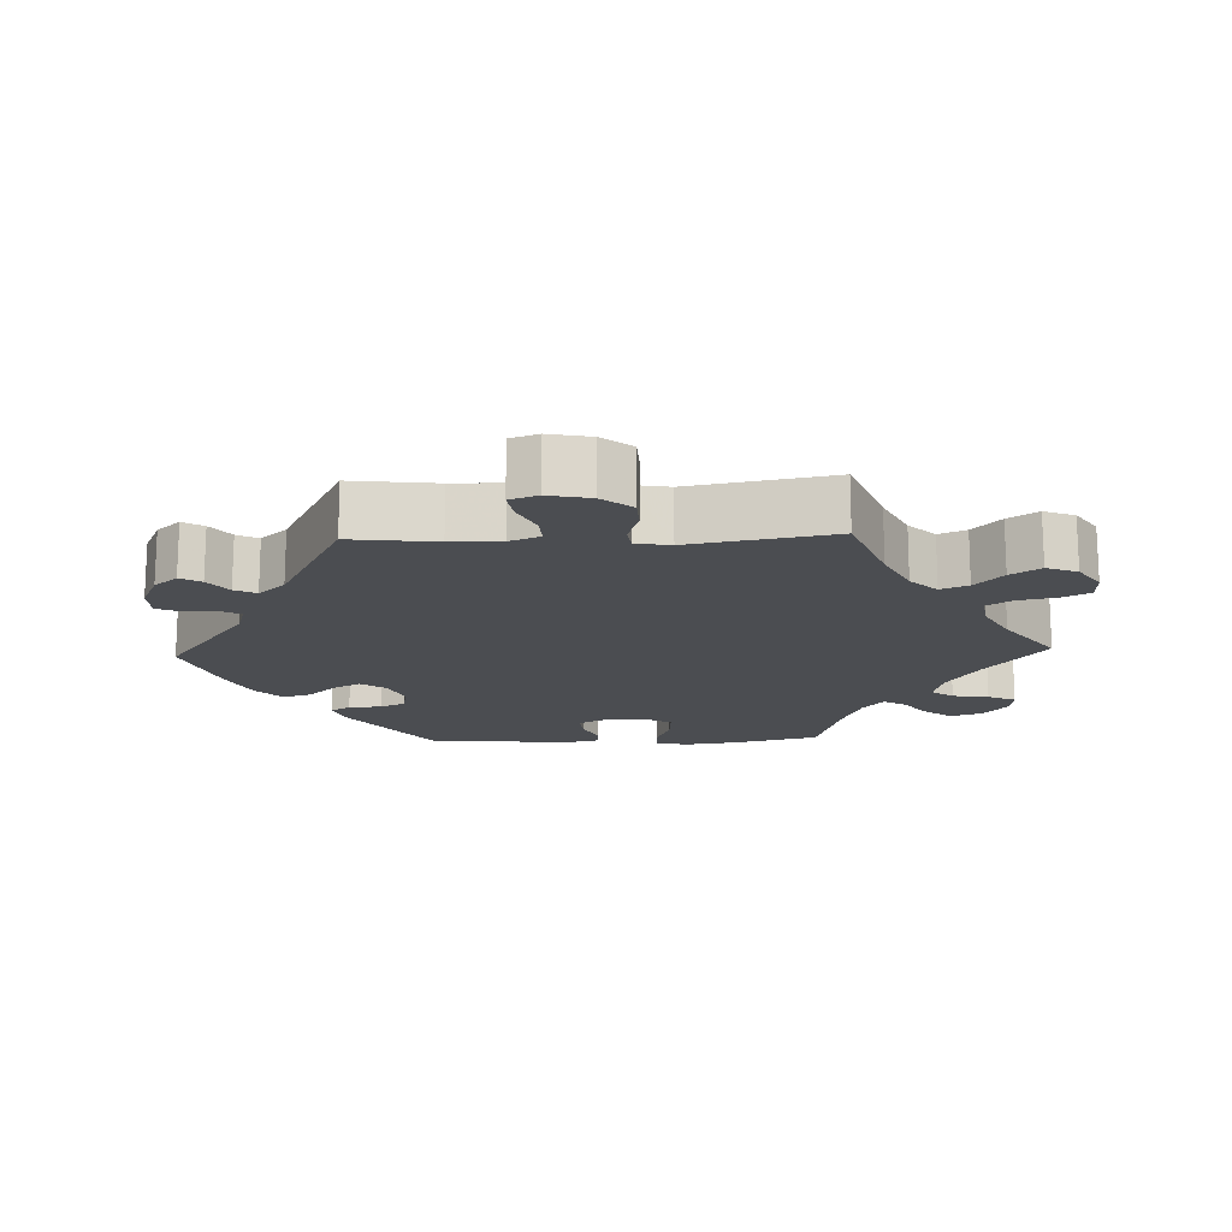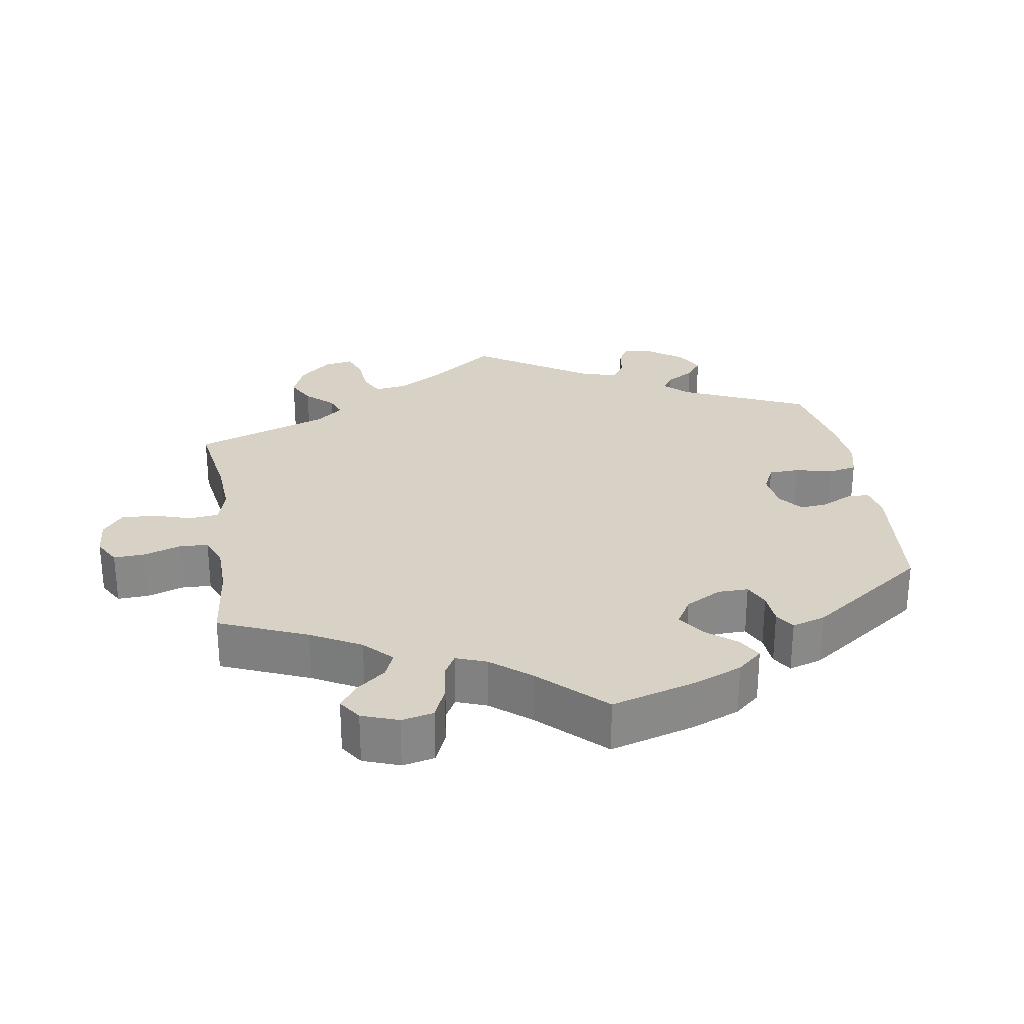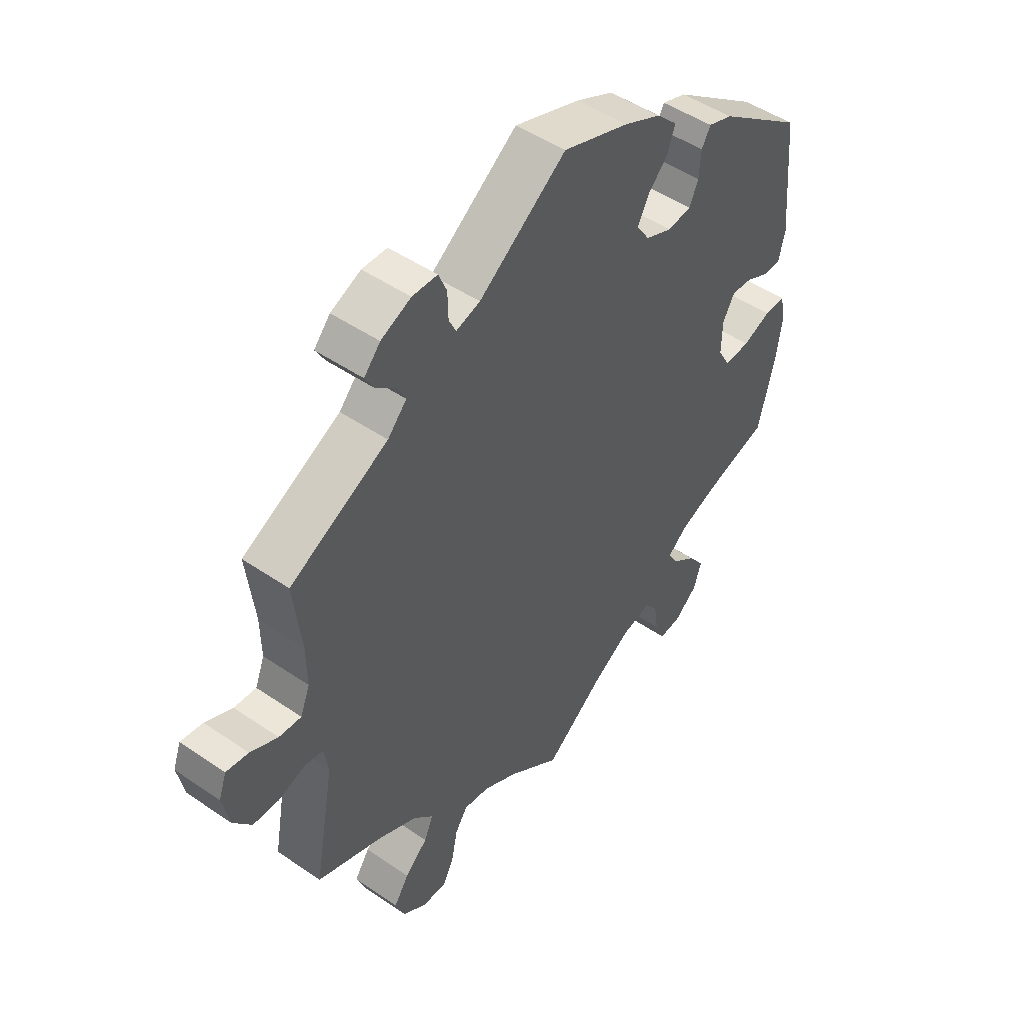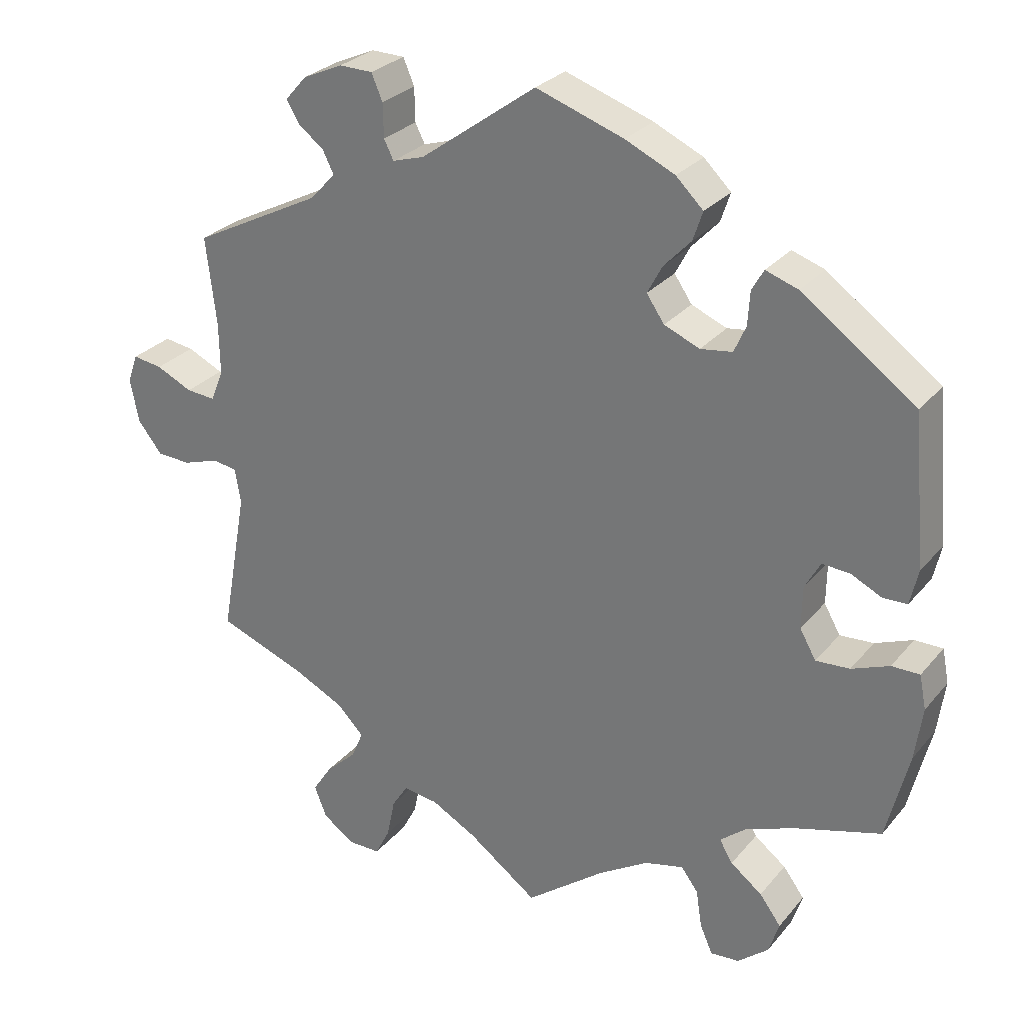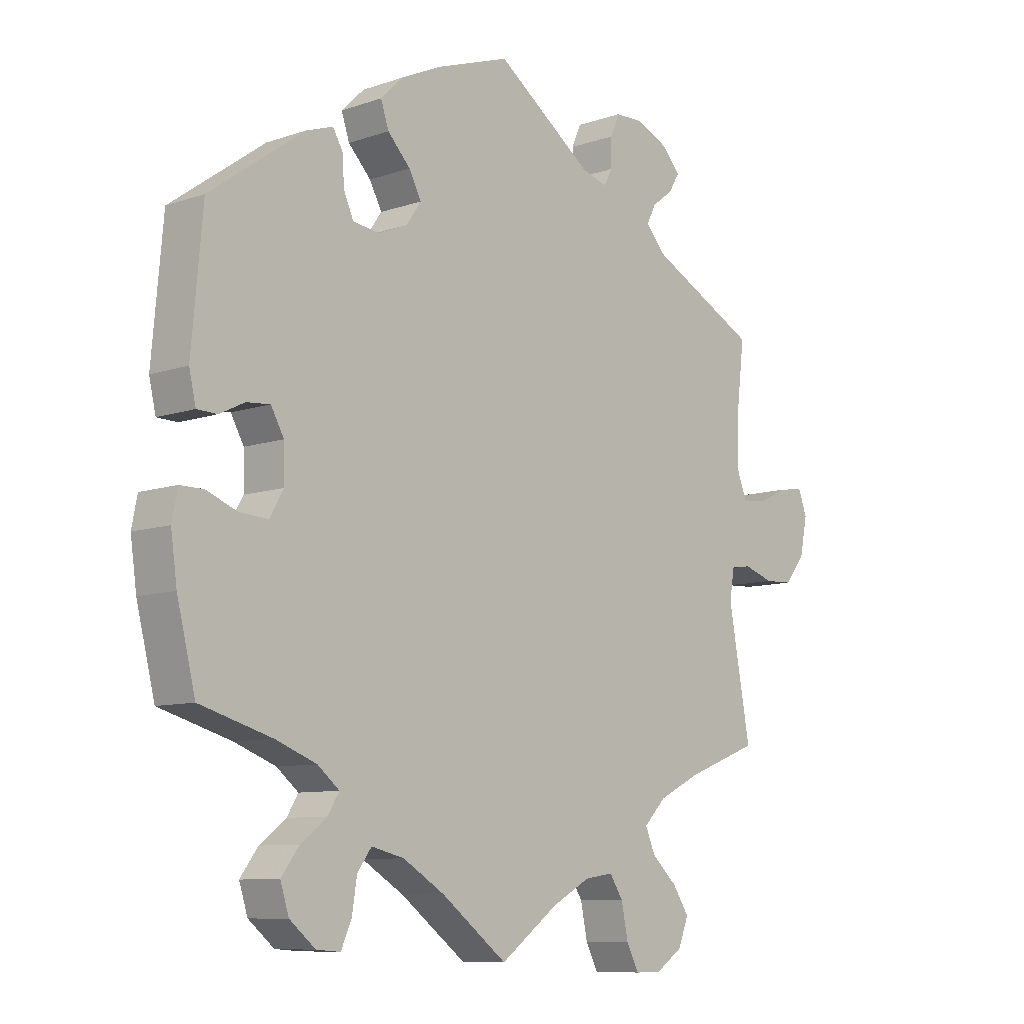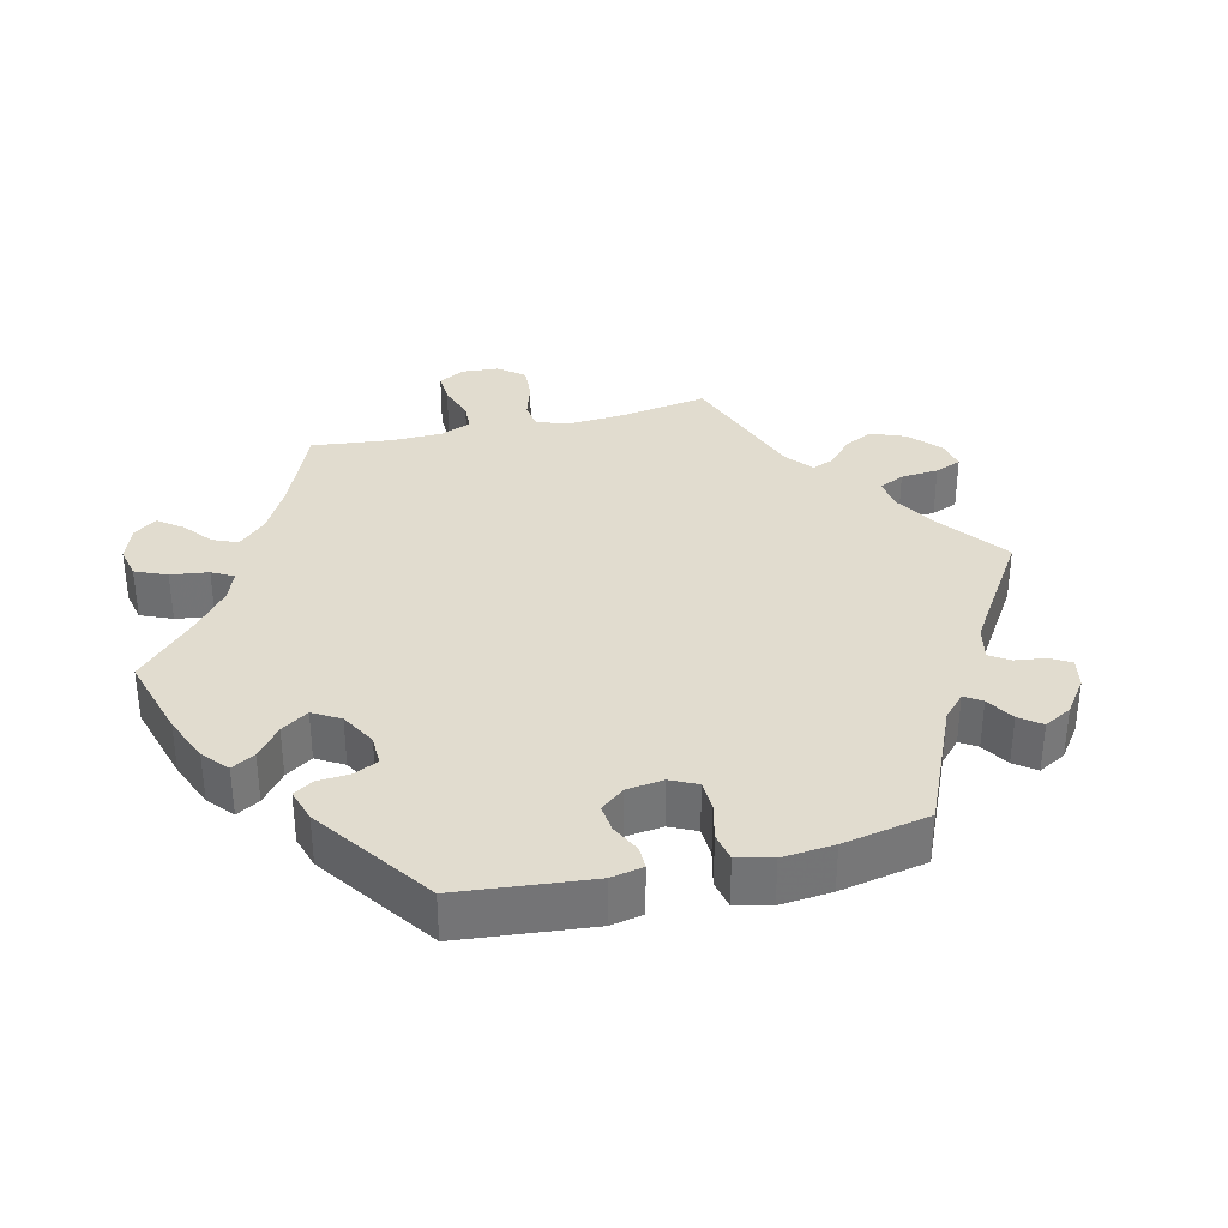
<metadata>
{"format":"obj","ext":"obj","renderer":"f3d","projection":"perspective","resolution":1024,"background":"white","views":[{"elev":-16.0,"azim":92.1,"up":"+Y"},{"elev":27.6,"azim":-129.0,"up":"+Y"},{"elev":48.4,"azim":127.5,"up":"+Z"},{"elev":27.9,"azim":-148.9,"up":"+Z"},{"elev":-9.0,"azim":-47.4,"up":"+Z"},{"elev":34.2,"azim":-43.7,"up":"+Y"}]}
</metadata>
<code>
v 0.157 0.07 0.464
v 0.2 0.07 0.451
v 0.213 0.07 0.477
v 0.214 0.07 0.523
v 0.229 0.07 0.558
v 0.274 0.07 0.559
v 0.328 0.07 0.535
v 0.357 0.07 0.502
v 0.34 0.07 0.473
v 0.305 0.07 0.446
v 0.29 0.07 0.416
v 0.324 0.07 0.379
v 0.5 0.07 0.289
v 0.486 0.07 0.17
v 0.485 0.07 0.1
v 0.502 0.07 0.057
v 0.542 0.07 0.06
v 0.591 0.07 0.083
v 0.631 0.07 0.089
v 0.645 0.07 0.05
v 0.633 0.07 -0.009
v 0.6 0.07 -0.051
v 0.554 0.07 -0.053
v 0.505 0.07 -0.037
v 0.472 0.07 -0.042
v 0.464 0.07 -0.09
v 0.5 0.07 -0.289
v 0.381 0.07 -0.334
v 0.312 0.07 -0.368
v 0.276 0.07 -0.405
v 0.292 0.07 -0.443
v 0.333 0.07 -0.481
v 0.36 0.07 -0.522
v 0.343 0.07 -0.565
v 0.299 0.07 -0.595
v 0.256 0.07 -0.595
v 0.236 0.07 -0.556
v 0.225 0.07 -0.502
v 0.203 0.07 -0.468
v 0.156 0.07 -0.475
v 0.094 0.07 -0.509
v 0 0.07 -0.578
v -0.107 0.07 -0.496
v -0.175 0.07 -0.454
v -0.228 0.07 -0.441
v -0.251 0.07 -0.472
v -0.259 0.07 -0.523
v -0.276 0.07 -0.562
v -0.315 0.07 -0.559
v -0.357 0.07 -0.524
v -0.371 0.07 -0.48
v -0.342 0.07 -0.441
v -0.299 0.07 -0.408
v -0.281 0.07 -0.378
v -0.316 0.07 -0.349
v -0.383 0.07 -0.323
v -0.5 0.07 -0.289
v -0.53 0.07 -0.168
v -0.54 0.07 -0.096
v -0.531 0.07 -0.05
v -0.493 0.07 -0.05
v -0.442 0.07 -0.07
v -0.396 0.07 -0.073
v -0.374 0.07 -0.034
v -0.375 0.07 0.023
v -0.396 0.07 0.061
v -0.434 0.07 0.058
v -0.475 0.07 0.038
v -0.508 0.07 0.039
v -0.519 0.07 0.087
v -0.501 0.07 0.289
v -0.347 0.07 0.4
v -0.303 0.07 0.415
v -0.287 0.07 0.387
v -0.284 0.07 0.341
v -0.268 0.07 0.305
v -0.225 0.07 0.299
v -0.177 0.07 0.319
v -0.153 0.07 0.354
v -0.173 0.07 0.392
v -0.21 0.07 0.431
v -0.223 0.07 0.47
v -0.186 0.07 0.506
v -0.119 0.07 0.537
v 0 0.07 0.578
v 0.157 0 0.464
v 0.2 0 0.451
v 0.213 0 0.477
v 0.214 0 0.523
v 0.229 0 0.558
v 0.274 0 0.559
v 0.328 0 0.535
v 0.357 0 0.502
v 0.34 0 0.473
v 0.305 0 0.446
v 0.29 0 0.416
v 0.324 0 0.379
v 0.5 0 0.289
v 0.486 0 0.17
v 0.485 0 0.1
v 0.502 0 0.057
v 0.542 0 0.06
v 0.591 0 0.083
v 0.631 0 0.089
v 0.645 0 0.05
v 0.633 0 -0.009
v 0.6 0 -0.051
v 0.554 0 -0.053
v 0.505 0 -0.037
v 0.472 0 -0.042
v 0.464 0 -0.09
v 0.5 0 -0.289
v 0.381 0 -0.334
v 0.312 0 -0.368
v 0.276 0 -0.405
v 0.292 0 -0.443
v 0.333 0 -0.481
v 0.36 0 -0.522
v 0.343 0 -0.565
v 0.299 0 -0.595
v 0.256 0 -0.595
v 0.236 0 -0.556
v 0.225 0 -0.502
v 0.203 0 -0.468
v 0.156 0 -0.475
v 0.094 0 -0.509
v 0 0 -0.578
v -0.107 0 -0.496
v -0.175 0 -0.454
v -0.228 0 -0.441
v -0.251 0 -0.472
v -0.259 0 -0.523
v -0.276 0 -0.562
v -0.315 0 -0.559
v -0.357 0 -0.524
v -0.371 0 -0.48
v -0.342 0 -0.441
v -0.299 0 -0.408
v -0.281 0 -0.378
v -0.316 0 -0.349
v -0.383 0 -0.323
v -0.5 0 -0.289
v -0.53 0 -0.168
v -0.54 0 -0.096
v -0.531 0 -0.05
v -0.493 0 -0.05
v -0.442 0 -0.07
v -0.396 0 -0.073
v -0.374 0 -0.034
v -0.375 0 0.023
v -0.396 0 0.061
v -0.434 0 0.058
v -0.475 0 0.038
v -0.508 0 0.039
v -0.519 0 0.087
v -0.501 0 0.289
v -0.347 0 0.4
v -0.303 0 0.415
v -0.287 0 0.387
v -0.284 0 0.341
v -0.268 0 0.305
v -0.225 0 0.299
v -0.177 0 0.319
v -0.153 0 0.354
v -0.173 0 0.392
v -0.21 0 0.431
v -0.223 0 0.47
v -0.186 0 0.506
v -0.119 0 0.537
v 0 0 0.578
f 84 85 1
f 83 84 1 2
f 80 81 82 83
f 79 80 83 2
f 78 79 2
f 77 78 2
f 72 73 74 75
f 72 75 76
f 71 72 76
f 70 71 76 77
f 67 68 69 70
f 66 67 70 77
f 59 60 61 62
f 59 62 63
f 56 57 58 59
f 55 56 59 63
f 54 55 63 64
f 50 51 52 53
f 50 53 54
f 49 50 54
f 46 47 48 49
f 46 49 54
f 45 46 54 64
f 41 42 43
f 40 41 43 44
f 39 40 44 45
f 35 36 37 38
f 35 38 39
f 34 35 39
f 31 32 33 34
f 30 31 34 39
f 29 30 39 45
f 26 27 28
f 25 26 28 29
f 21 22 23 24
f 21 24 25
f 20 21 25
f 17 18 19 20
f 16 17 20 25
f 15 16 25 29
f 12 13 14
f 11 12 14 15
f 7 8 9 10
f 7 10 11
f 6 7 11
f 3 4 5 6
f 2 3 6 11
f 65 66 77 2
f 29 45 64 65
f 15 29 65
f 2 11 15 65
f 86 170 169
f 87 86 169 168
f 168 167 166 165
f 87 168 165 164
f 87 164 163
f 87 163 162
f 160 159 158 157
f 161 160 157
f 161 157 156
f 162 161 156 155
f 155 154 153 152
f 162 155 152 151
f 147 146 145 144
f 148 147 144
f 144 143 142 141
f 148 144 141 140
f 149 148 140 139
f 138 137 136 135
f 139 138 135
f 139 135 134
f 134 133 132 131
f 139 134 131
f 149 139 131 130
f 128 127 126
f 129 128 126 125
f 130 129 125 124
f 123 122 121 120
f 124 123 120
f 124 120 119
f 119 118 117 116
f 124 119 116 115
f 130 124 115 114
f 113 112 111
f 114 113 111 110
f 109 108 107 106
f 110 109 106
f 110 106 105
f 105 104 103 102
f 110 105 102 101
f 114 110 101 100
f 99 98 97
f 100 99 97 96
f 95 94 93 92
f 96 95 92
f 96 92 91
f 91 90 89 88
f 96 91 88 87
f 87 162 151 150
f 150 149 130 114
f 150 114 100
f 150 100 96 87
f 1 86 87 2
f 2 87 88 3
f 3 88 89 4
f 4 89 90 5
f 5 90 91 6
f 6 91 92 7
f 7 92 93 8
f 8 93 94 9
f 9 94 95 10
f 10 95 96 11
f 11 96 97 12
f 12 97 98 13
f 13 98 99 14
f 14 99 100 15
f 15 100 101 16
f 16 101 102 17
f 17 102 103 18
f 18 103 104 19
f 19 104 105 20
f 20 105 106 21
f 21 106 107 22
f 22 107 108 23
f 23 108 109 24
f 24 109 110 25
f 25 110 111 26
f 26 111 112 27
f 27 112 113 28
f 28 113 114 29
f 29 114 115 30
f 30 115 116 31
f 31 116 117 32
f 32 117 118 33
f 33 118 119 34
f 34 119 120 35
f 35 120 121 36
f 36 121 122 37
f 37 122 123 38
f 38 123 124 39
f 39 124 125 40
f 40 125 126 41
f 41 126 127 42
f 42 127 128 43
f 43 128 129 44
f 44 129 130 45
f 45 130 131 46
f 46 131 132 47
f 47 132 133 48
f 48 133 134 49
f 49 134 135 50
f 50 135 136 51
f 51 136 137 52
f 52 137 138 53
f 53 138 139 54
f 54 139 140 55
f 55 140 141 56
f 56 141 142 57
f 57 142 143 58
f 58 143 144 59
f 59 144 145 60
f 60 145 146 61
f 61 146 147 62
f 62 147 148 63
f 63 148 149 64
f 64 149 150 65
f 65 150 151 66
f 66 151 152 67
f 67 152 153 68
f 68 153 154 69
f 69 154 155 70
f 70 155 156 71
f 71 156 157 72
f 72 157 158 73
f 73 158 159 74
f 74 159 160 75
f 75 160 161 76
f 76 161 162 77
f 77 162 163 78
f 78 163 164 79
f 79 164 165 80
f 80 165 166 81
f 81 166 167 82
f 82 167 168 83
f 83 168 169 84
f 84 169 170 85
f 85 170 86 1

</code>
